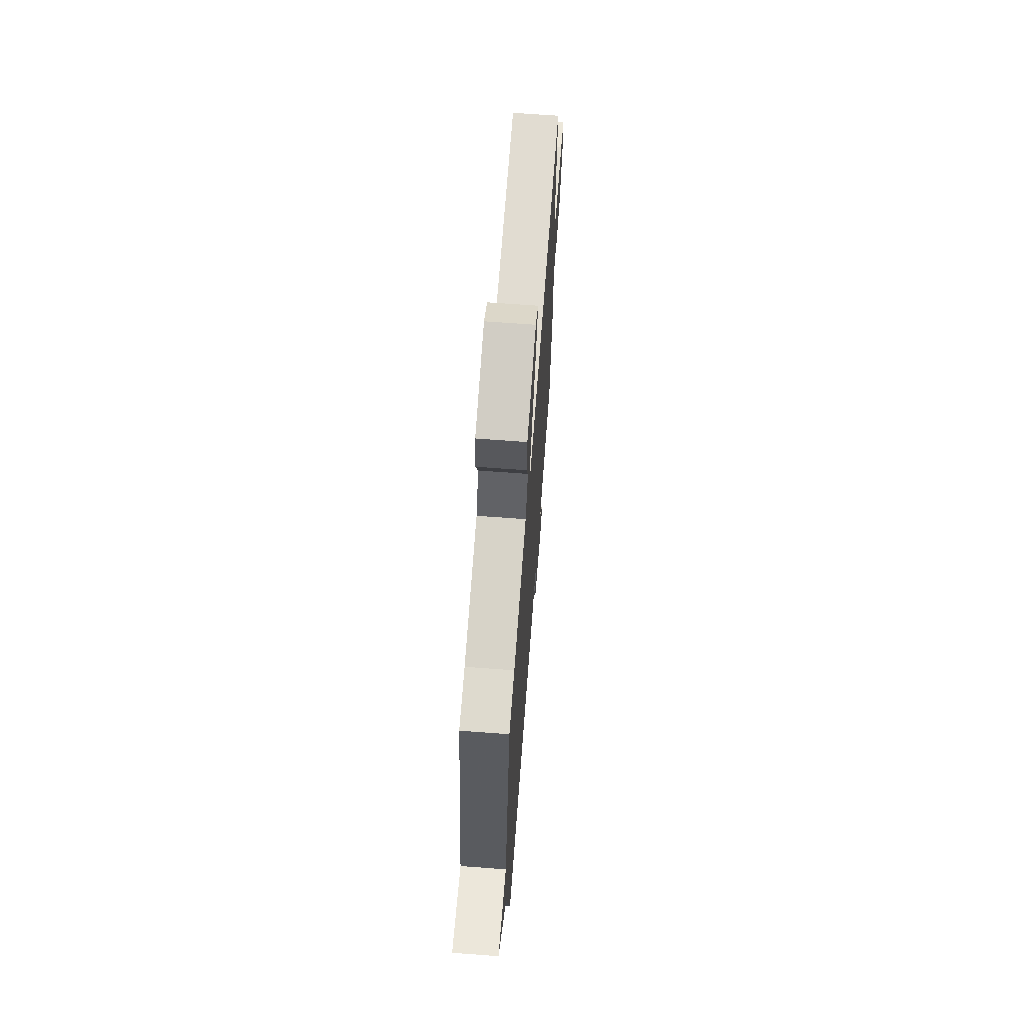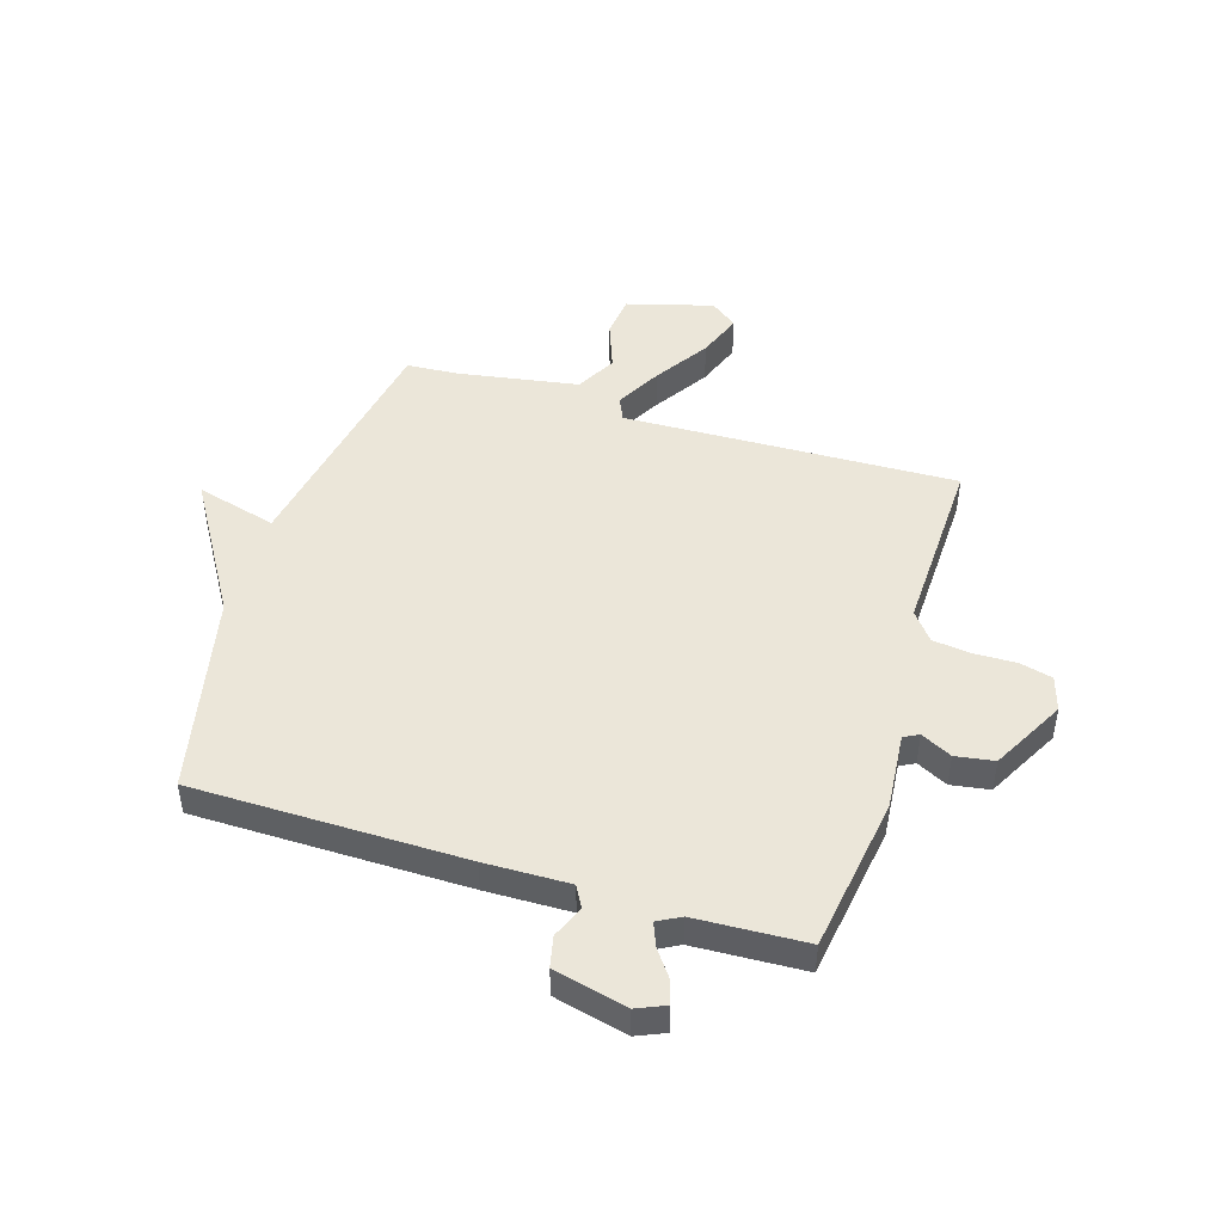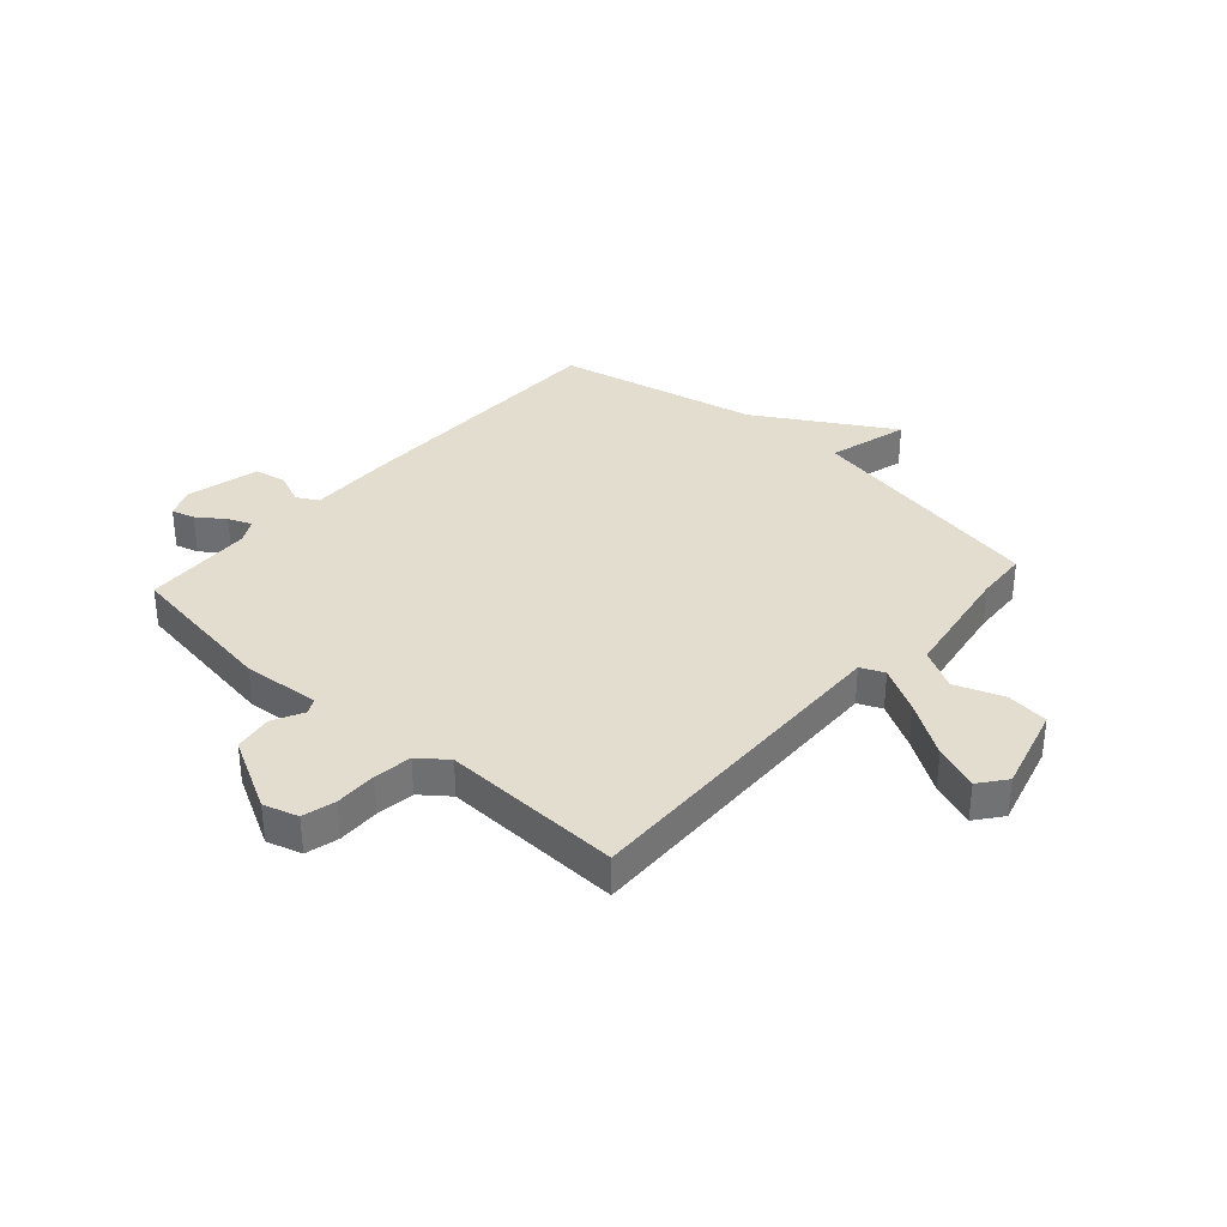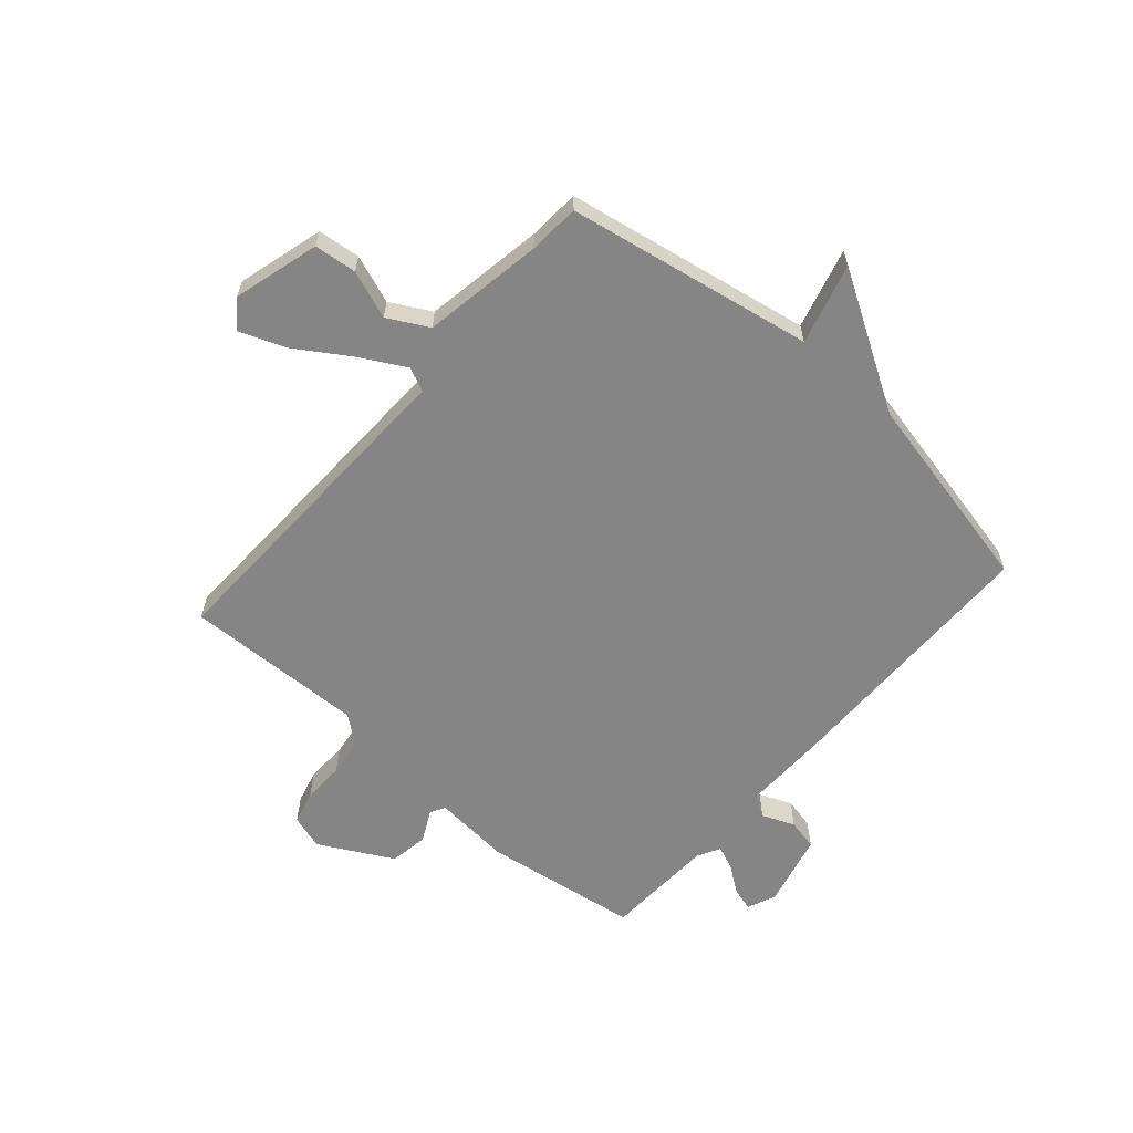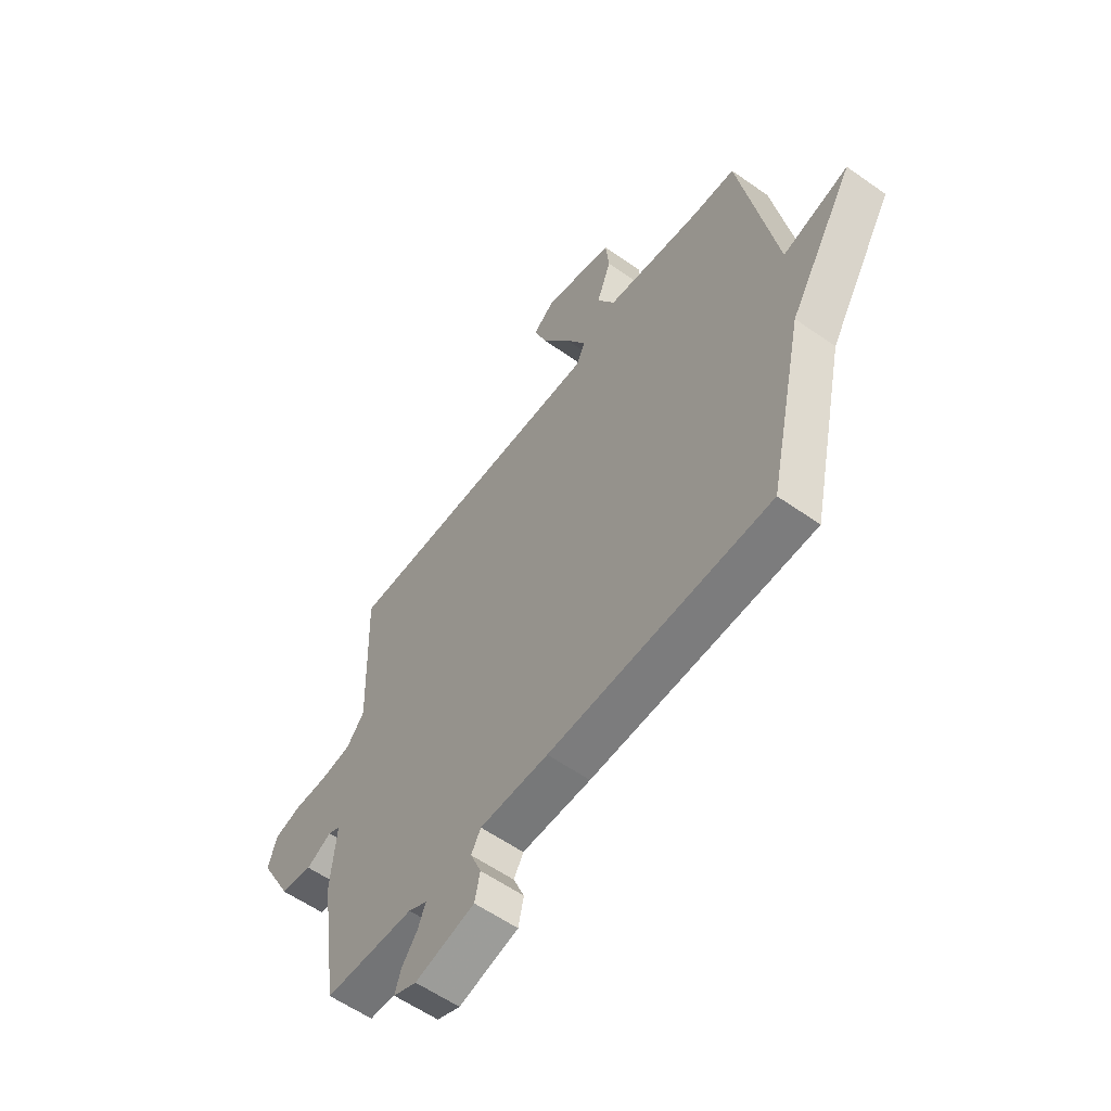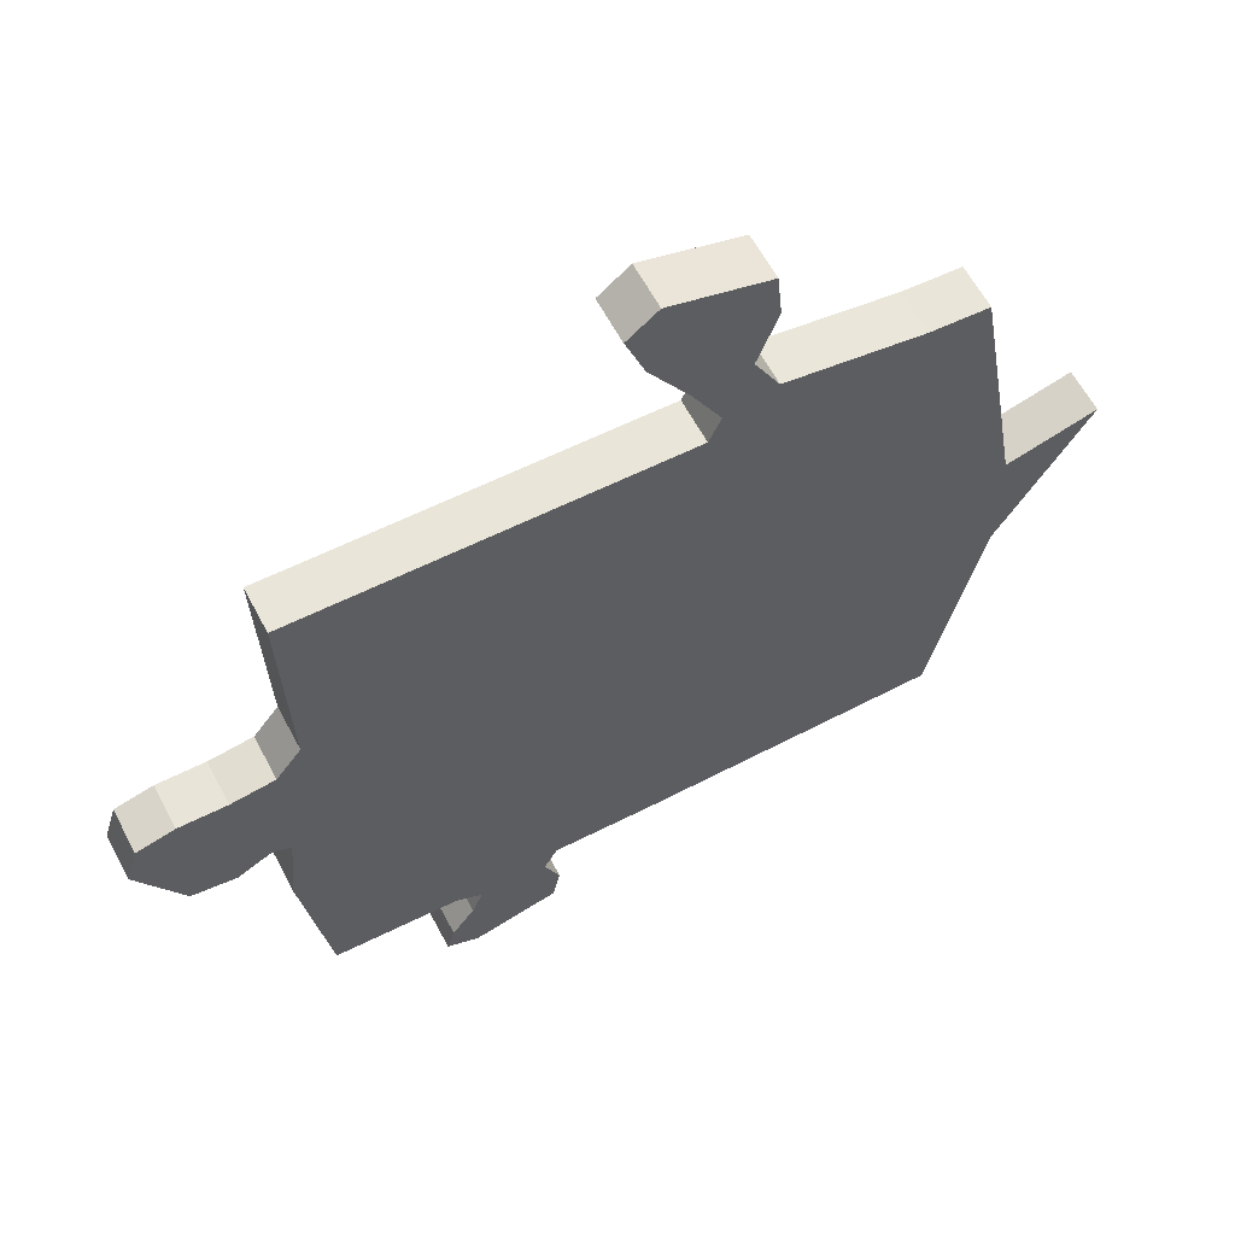
<metadata>
{"format":"obj","ext":"obj","renderer":"f3d","projection":"perspective","resolution":1024,"background":"white","views":[{"elev":67.4,"azim":94.3,"up":"+Z"},{"elev":47.1,"azim":-162.8,"up":"+Y"},{"elev":34.9,"azim":-48.1,"up":"+Y"},{"elev":-61.7,"azim":48.9,"up":"+Y"},{"elev":-58.4,"azim":53.9,"up":"+Z"},{"elev":61.3,"azim":-27.8,"up":"+Z"}]}
</metadata>
<code>
v -0.5 0.07 -0.5
v -0.541 0.07 -0.222
v -0.529 0.07 -0.084
v -0.556 0.07 -0.07
v -0.611 0.07 -0.098
v -0.68 0.07 -0.087
v -0.75 0.07 0.044
v -0.731 0.07 0.106
v -0.672 0.07 0.121
v -0.597 0.07 0.119
v -0.529 0.07 0.128
v -0.49 0.07 0.178
v -0.5 0.07 0.5
v 0.094 0.07 0.482
v 0.113 0.07 0.524
v 0.068 0.07 0.606
v 0.006 0.07 0.702
v -0.024 0.07 0.782
v 0.024 0.07 0.819
v 0.178 0.07 0.776
v 0.186 0.07 0.7
v 0.154 0.07 0.614
v 0.193 0.07 0.542
v 0.408 0.07 0.506
v 0.5 0.07 0.5
v 0.579 0.07 0.061
v 0.723 0.07 0.1
v 0.579 0.07 -0.139
v 0.5 0.07 -0.5
v 0.016 0.07 -0.504
v -0.135 0.07 -0.501
v -0.156 0.07 -0.539
v -0.132 0.07 -0.597
v -0.144 0.07 -0.652
v -0.275 0.07 -0.684
v -0.326 0.07 -0.662
v -0.314 0.07 -0.621
v -0.279 0.07 -0.573
v -0.262 0.07 -0.531
v -0.303 0.07 -0.509
v -0.5 0 -0.5
v -0.541 0 -0.222
v -0.529 0 -0.084
v -0.556 0 -0.07
v -0.611 0 -0.098
v -0.68 0 -0.087
v -0.75 0 0.044
v -0.731 0 0.106
v -0.672 0 0.121
v -0.597 0 0.119
v -0.529 0 0.128
v -0.49 0 0.178
v -0.5 0 0.5
v 0.094 0 0.482
v 0.113 0 0.524
v 0.068 0 0.606
v 0.006 0 0.702
v -0.024 0 0.782
v 0.024 0 0.819
v 0.178 0 0.776
v 0.186 0 0.7
v 0.154 0 0.614
v 0.193 0 0.542
v 0.408 0 0.506
v 0.5 0 0.5
v 0.579 0 0.061
v 0.723 0 0.1
v 0.579 0 -0.139
v 0.5 0 -0.5
v 0.016 0 -0.504
v -0.135 0 -0.501
v -0.156 0 -0.539
v -0.132 0 -0.597
v -0.144 0 -0.652
v -0.275 0 -0.684
v -0.326 0 -0.662
v -0.314 0 -0.621
v -0.279 0 -0.573
v -0.262 0 -0.531
v -0.303 0 -0.509
f 36 37 38
f 35 36 38
f 34 35 38
f 33 34 38
f 32 33 38
f 31 32 38 39
f 28 29 30 31
f 31 39 40
f 28 31 40
f 27 28 40
f 26 27 40
f 1 2 3
f 40 1 3
f 26 40 3
f 25 26 3
f 24 25 3
f 20 21 22
f 19 20 22
f 18 19 22
f 17 18 22
f 16 17 22
f 15 16 22 23
f 14 15 23 24
f 12 13 14
f 24 3 4
f 14 24 4
f 12 14 4
f 11 12 4
f 8 9 10
f 7 8 10
f 7 10 11
f 6 7 11
f 5 6 11
f 4 5 11
f 78 77 76
f 78 76 75
f 78 75 74
f 78 74 73
f 78 73 72
f 79 78 72 71
f 71 70 69 68
f 80 79 71
f 80 71 68
f 80 68 67
f 80 67 66
f 43 42 41
f 43 41 80
f 43 80 66
f 43 66 65
f 43 65 64
f 62 61 60
f 62 60 59
f 62 59 58
f 62 58 57
f 62 57 56
f 63 62 56 55
f 64 63 55 54
f 54 53 52
f 44 43 64
f 44 64 54
f 44 54 52
f 44 52 51
f 50 49 48
f 50 48 47
f 51 50 47
f 51 47 46
f 51 46 45
f 51 45 44
f 1 41 42 2
f 2 42 43 3
f 3 43 44 4
f 4 44 45 5
f 5 45 46 6
f 6 46 47 7
f 7 47 48 8
f 8 48 49 9
f 9 49 50 10
f 10 50 51 11
f 11 51 52 12
f 12 52 53 13
f 13 53 54 14
f 14 54 55 15
f 15 55 56 16
f 16 56 57 17
f 17 57 58 18
f 18 58 59 19
f 19 59 60 20
f 20 60 61 21
f 21 61 62 22
f 22 62 63 23
f 23 63 64 24
f 24 64 65 25
f 25 65 66 26
f 26 66 67 27
f 27 67 68 28
f 28 68 69 29
f 29 69 70 30
f 30 70 71 31
f 31 71 72 32
f 32 72 73 33
f 33 73 74 34
f 34 74 75 35
f 35 75 76 36
f 36 76 77 37
f 37 77 78 38
f 38 78 79 39
f 39 79 80 40
f 40 80 41 1

</code>
